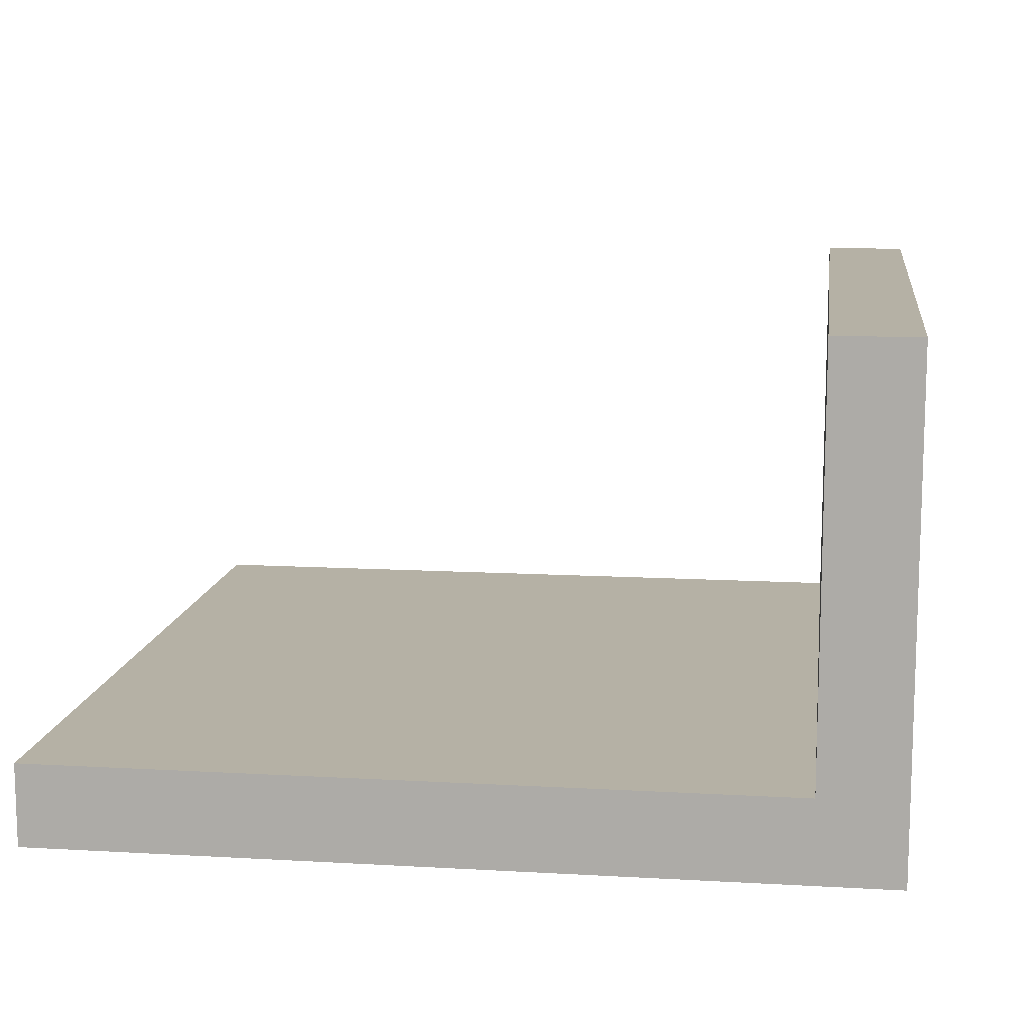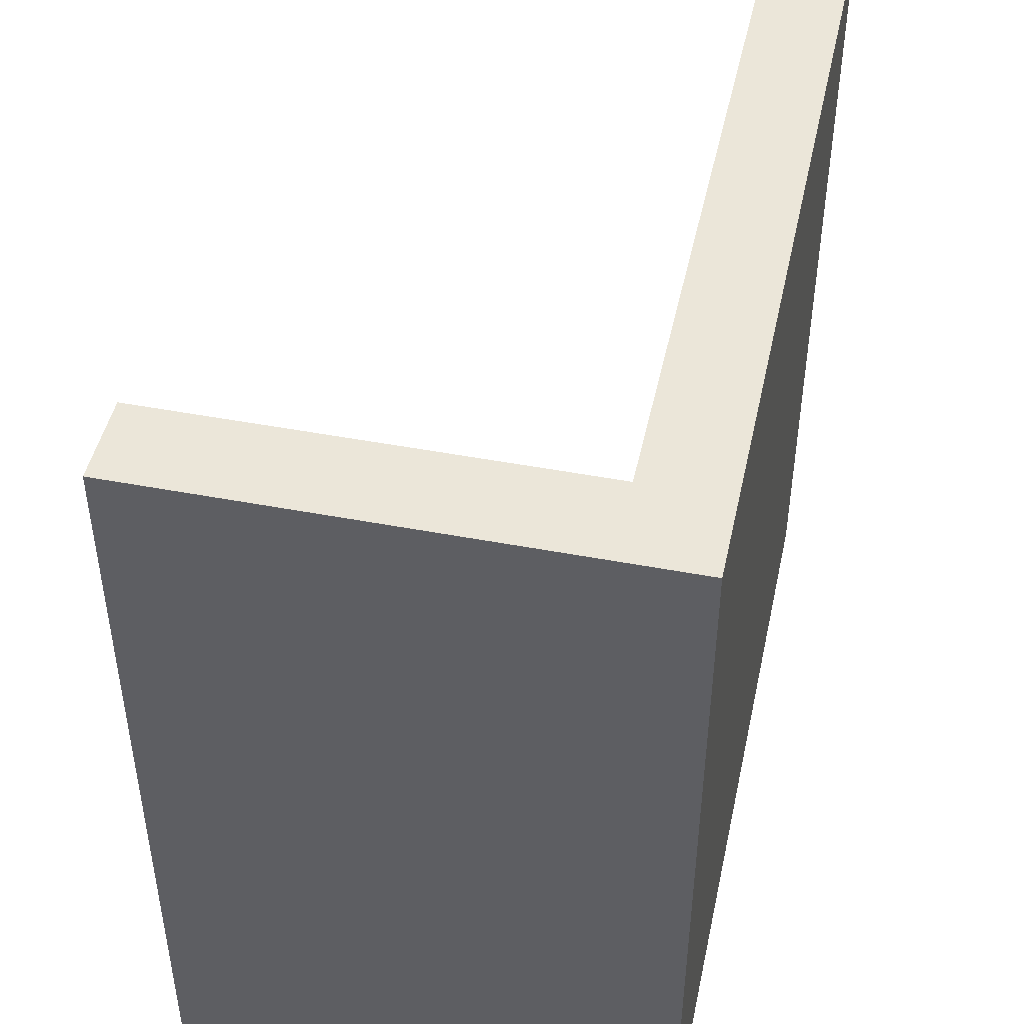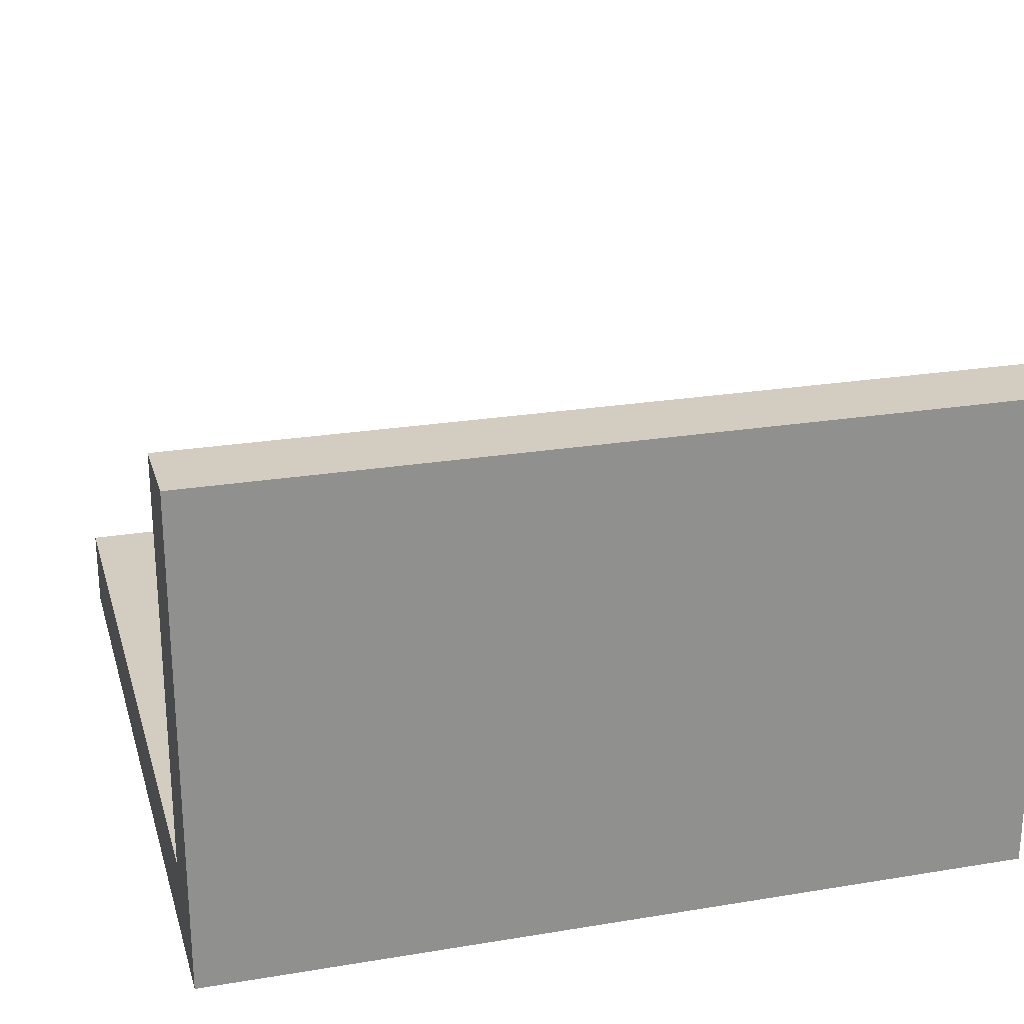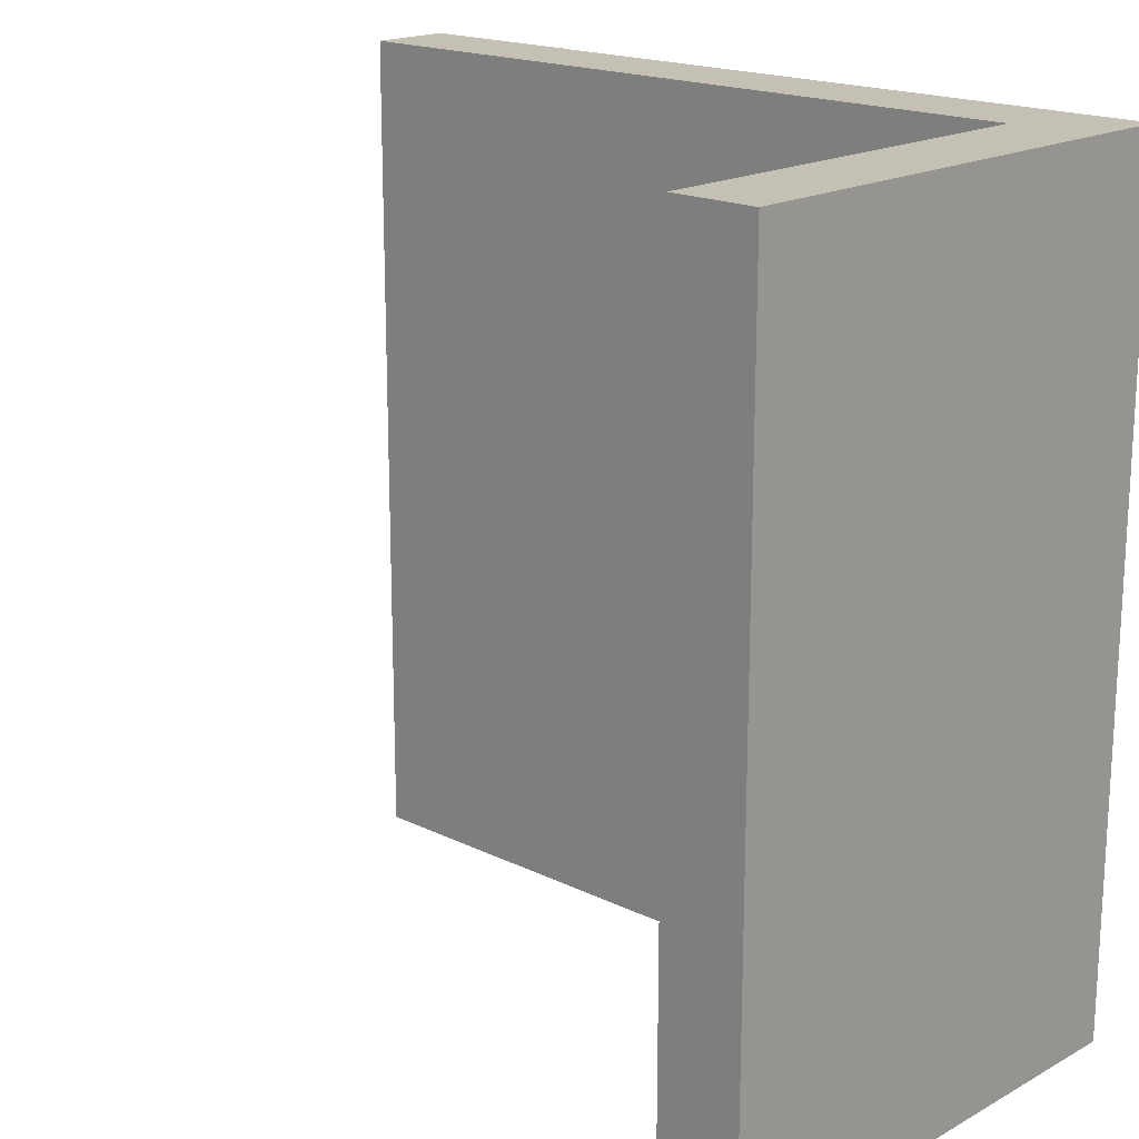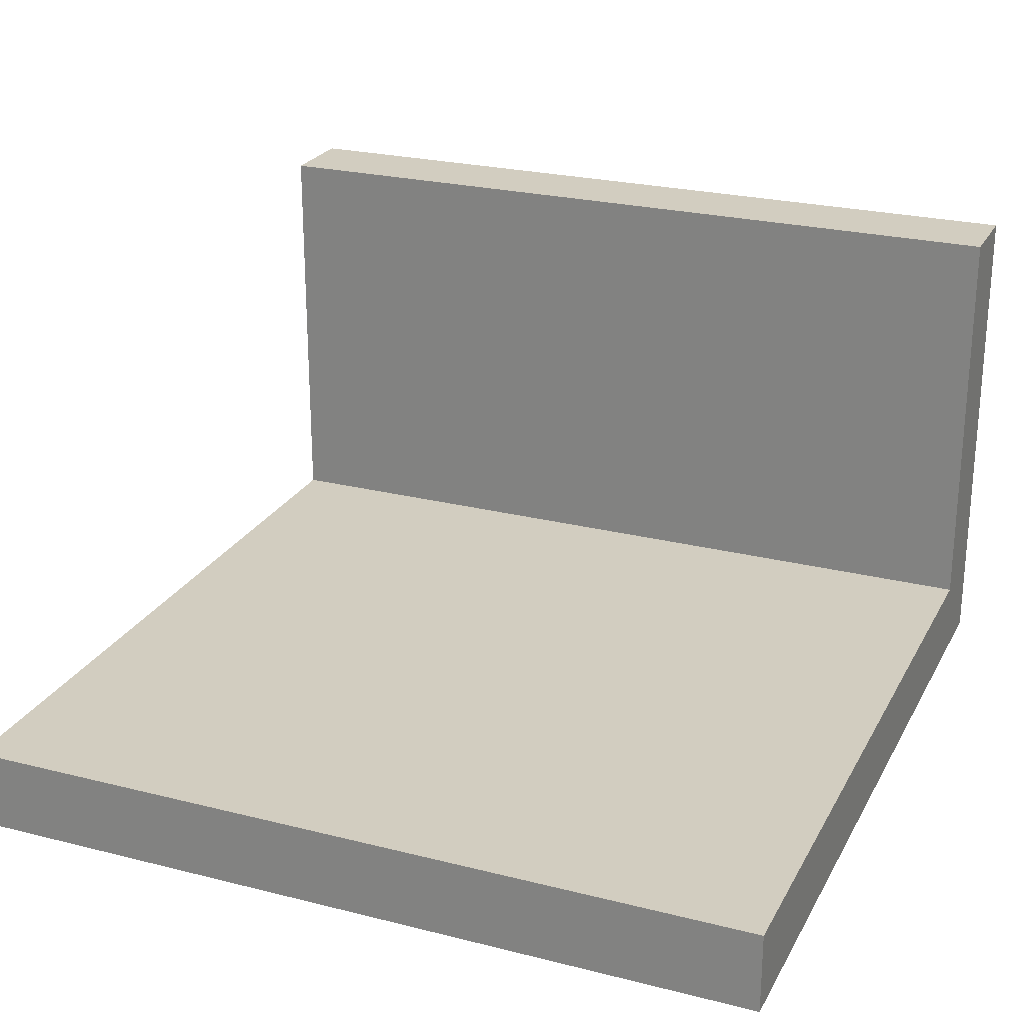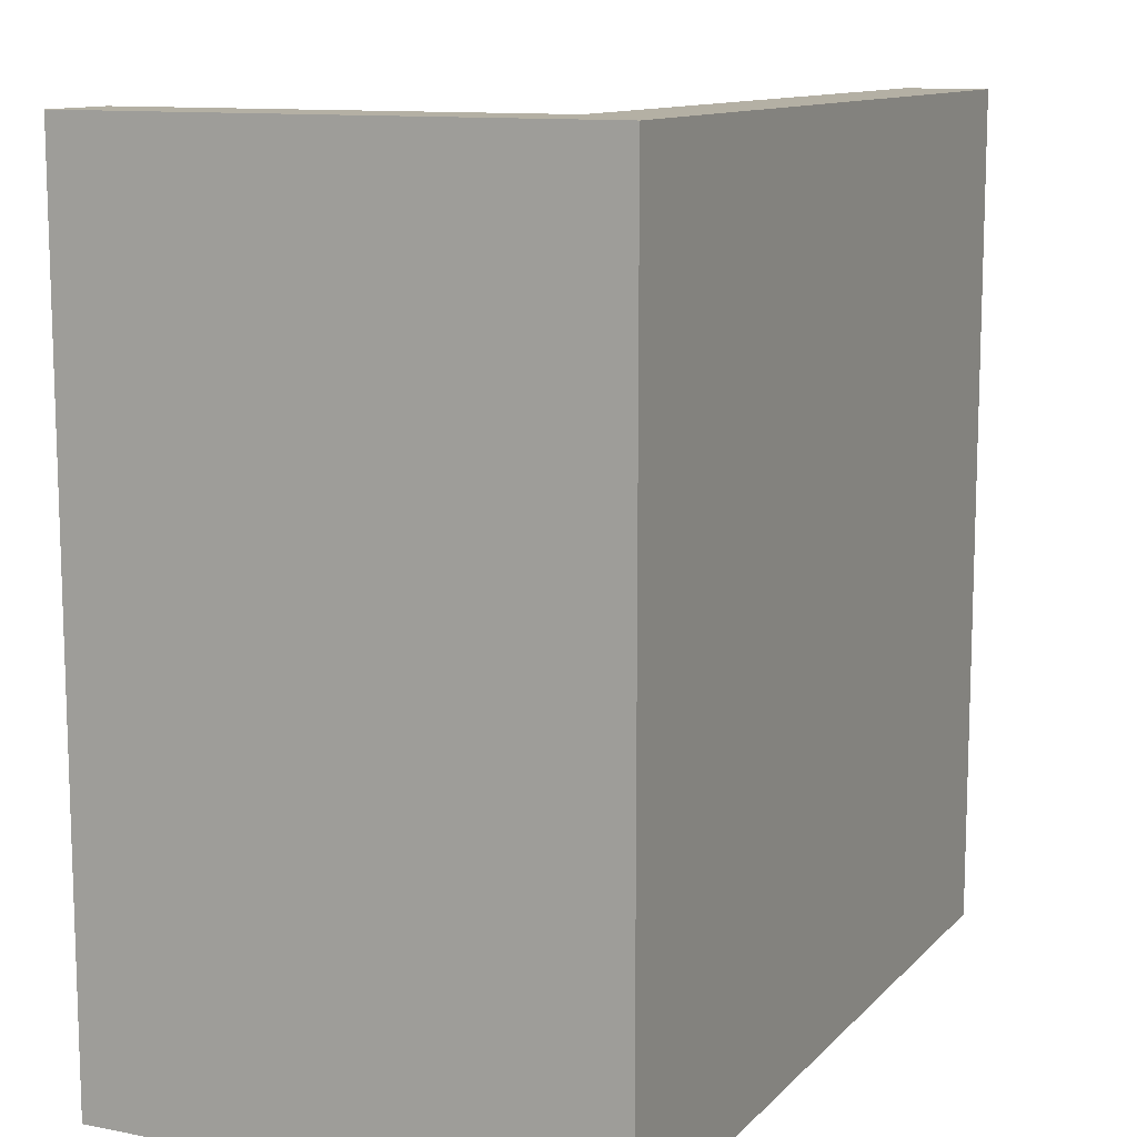
<metadata>
{"format":"obj","ext":"obj","renderer":"f3d","projection":"perspective","resolution":1024,"background":"white","views":[{"elev":11.8,"azim":-172.2,"up":"+Y"},{"elev":46.7,"azim":-77.8,"up":"+Z"},{"elev":24.4,"azim":-105.2,"up":"+Y"},{"elev":18.2,"azim":-136.6,"up":"+Z"},{"elev":24.6,"azim":112.5,"up":"+Y"},{"elev":11.5,"azim":-64.8,"up":"+Z"}]}
</metadata>
<code>
o Cube
v -10.02 -1 10.01
v -10.02 1 10.01
v -10.02 -1 -10.01
v -10.02 1 -10.01
v 10.02 -1 10.01
v 10.02 1 10.01
v 10.02 -1 -10.01
v 10.02 1 -10.01
v -7.989 1 -10.01
v 10.02 1 0
v -7.989 1 10.01
v -7.989 11.06 10.01
v -10.02 11.06 10.01
v -10.02 11.06 -10.01
v -7.989 11.06 -10.01
f 1 2 4 3
f 3 4 9 8 7
f 7 8 10 6 5
f 5 6 11 2 1
f 3 7 5 1
f 2 11 12 13
f 9 11 6 10 8
f 12 15 14 13
f 11 9 15 12
f 4 2 13 14
f 9 4 14 15

</code>
